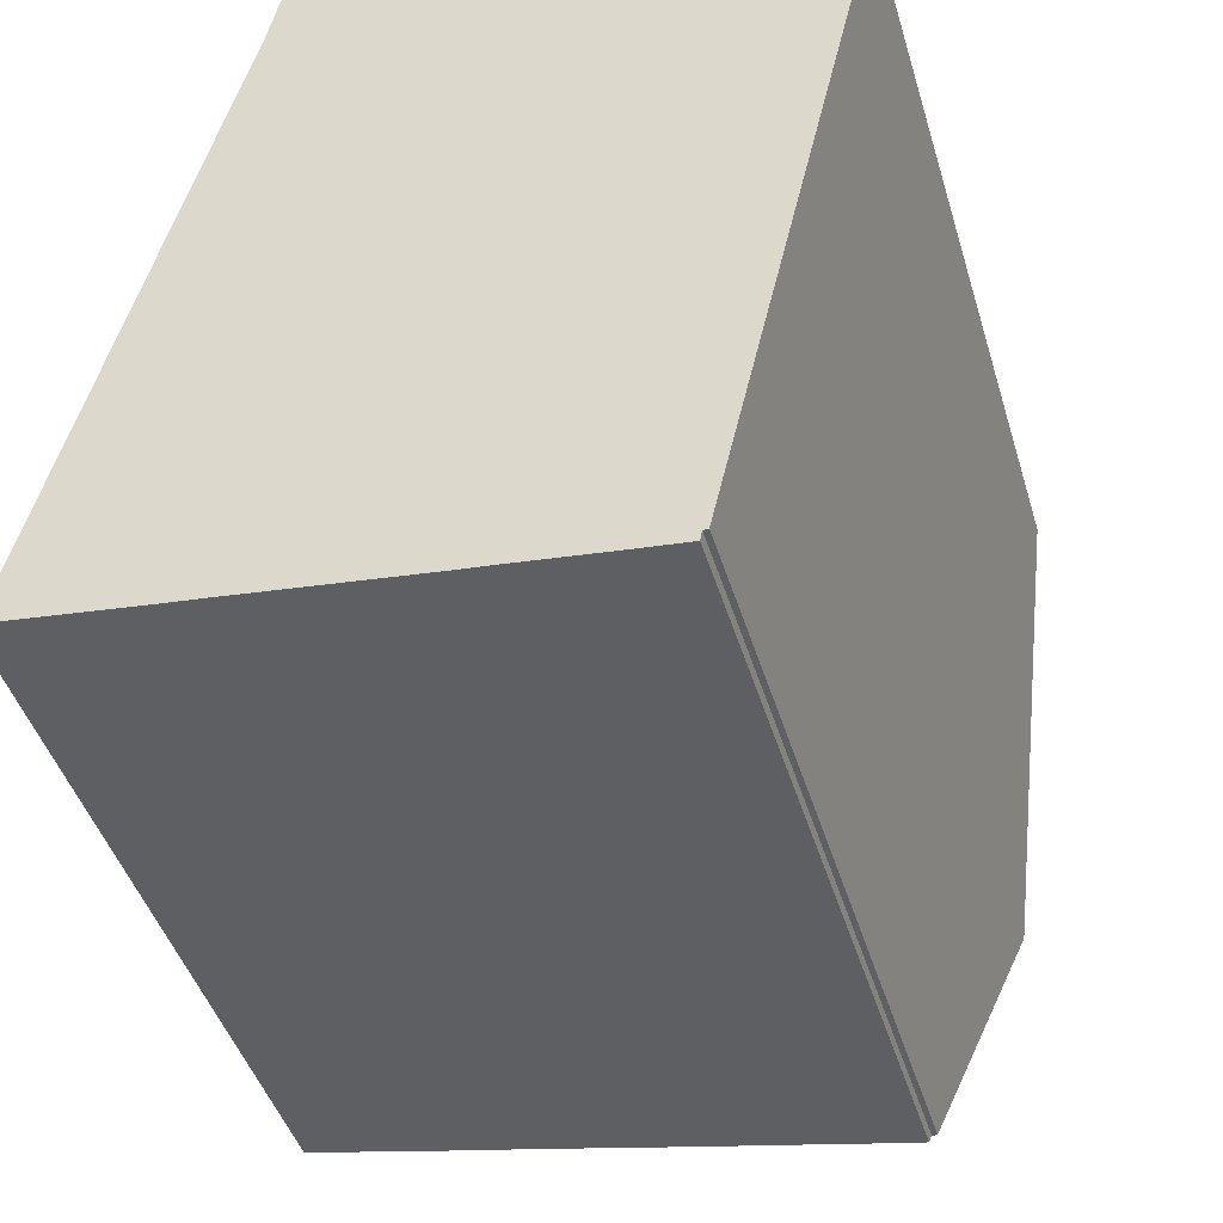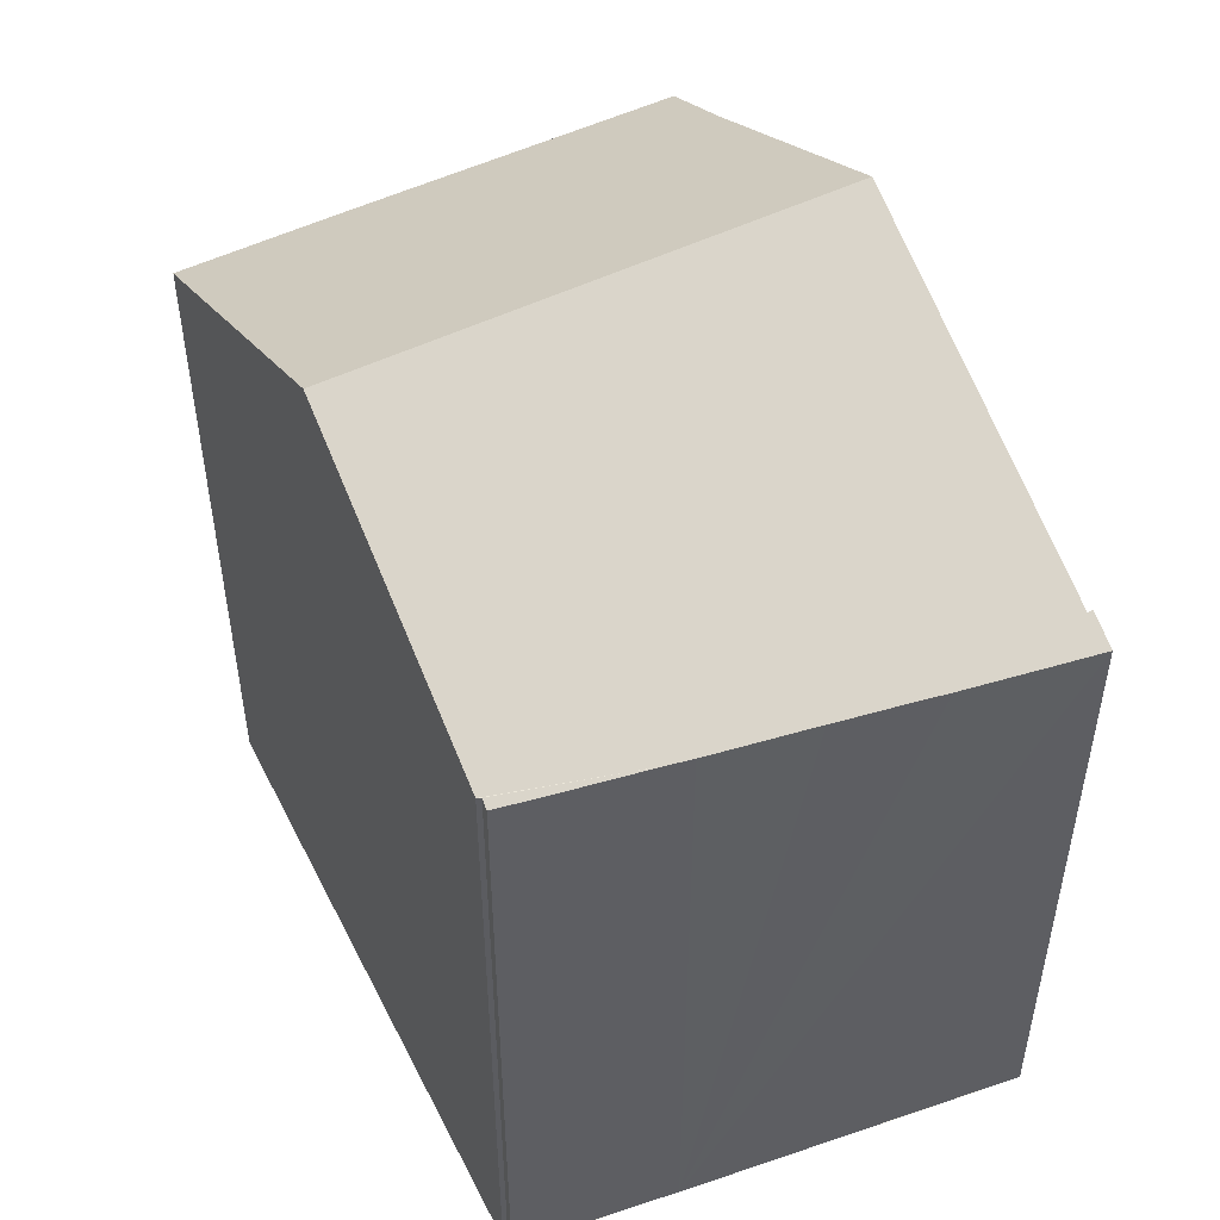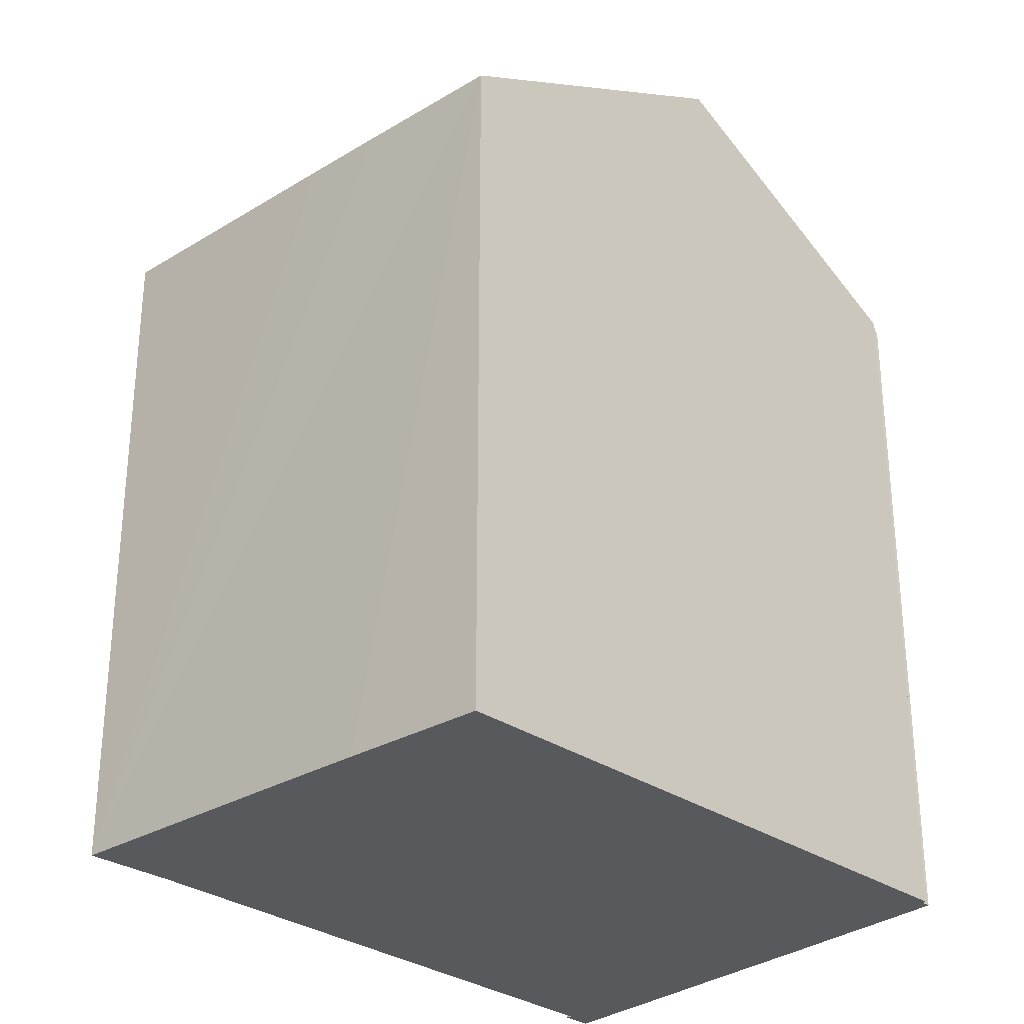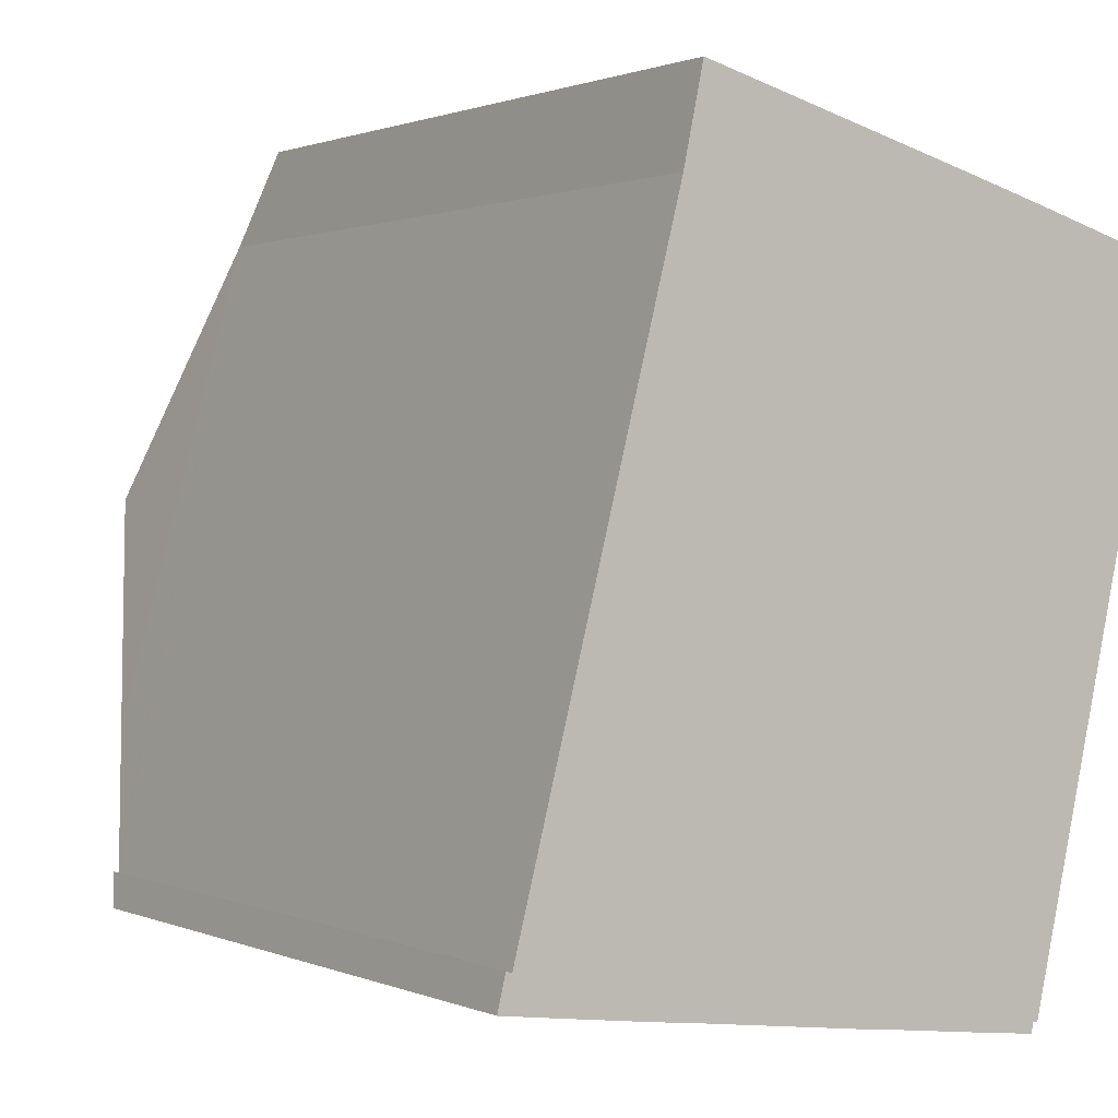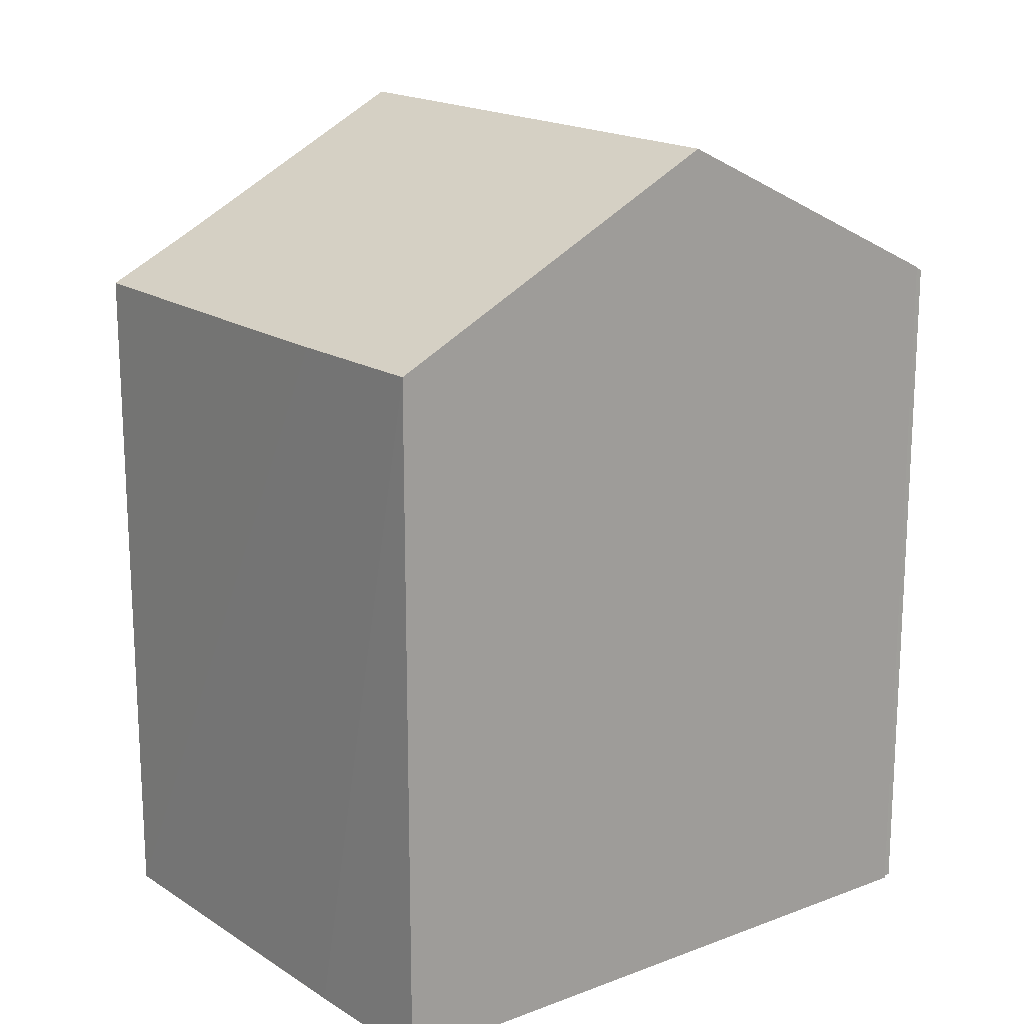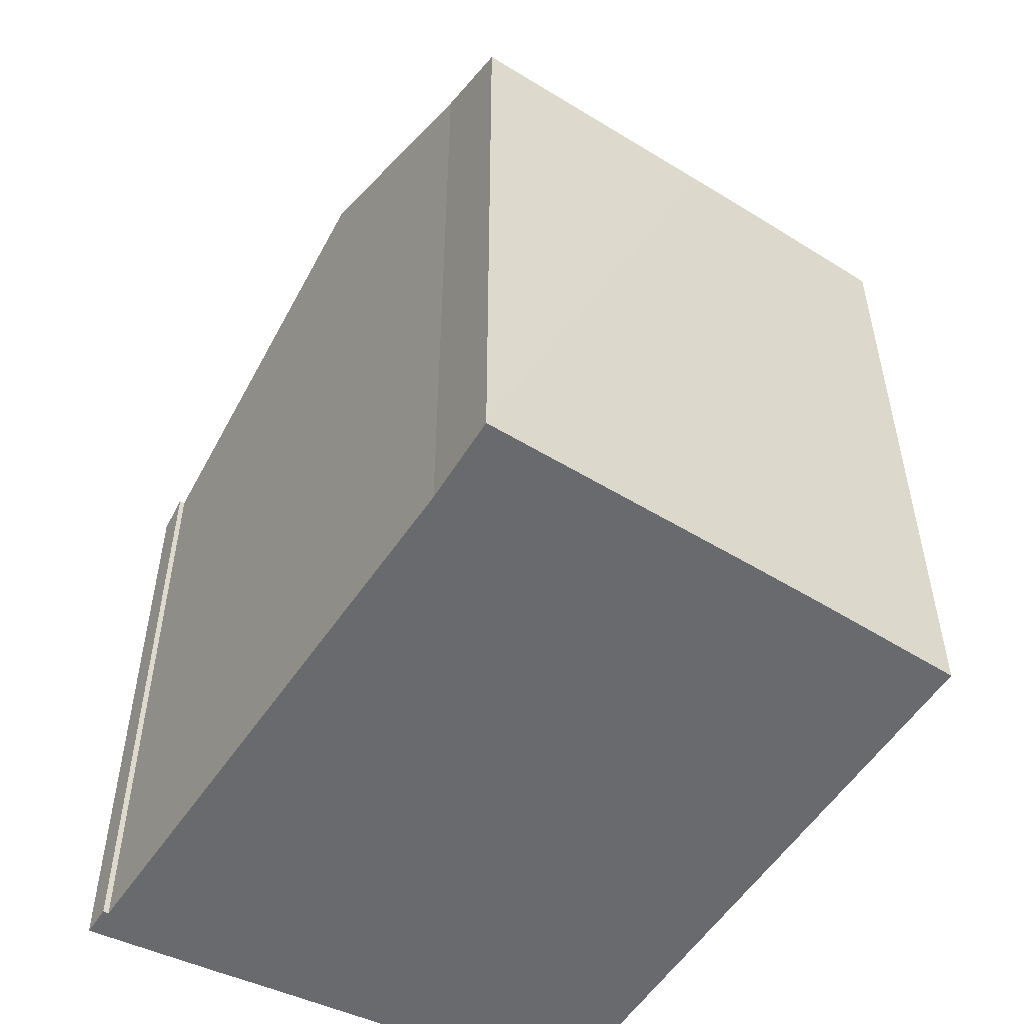
<metadata>
{"format":"obj","ext":"obj","renderer":"f3d","projection":"perspective","resolution":1024,"background":"white","views":[{"elev":-44.2,"azim":16.3,"up":"+Z"},{"elev":50.3,"azim":166.9,"up":"+Y"},{"elev":-29.3,"azim":57.0,"up":"+Y"},{"elev":1.0,"azim":-33.4,"up":"+Z"},{"elev":17.8,"azim":66.2,"up":"+Y"},{"elev":-53.1,"azim":-18.4,"up":"+Y"}]}
</metadata>
<code>
v  13.31 17.87 -1.692
v  9.645 17.61 -1.239
v  13.36 17.99 -1.456
v  12.09 17.78 -1.548
v  0.193 17.36 0.802
v  1.117 17.02 -0.15
v  0 16.94 1.038e-15
v  0.333 17.36 0.767
v  0.395 17.48 1.006
v  1.18 19.05 4.04
v  3.558 17.18 -0.473
v  4.52 17.25 -0.587
v  2.622 21.92 9.611
v  5.716 17.33 -0.741
v  6.303 17.38 -0.813
v  9.062 17.56 -1.176
v  15.23 21.92 6.19
v  14.64 20.6 3.624
v  13.48 18.01 -1.452
v  14.79 20.94 4.274
v  11.45 17.53 16.32
v  4.237 18.7 15.85
v  4.722 17.55 18.11
v  13.54 17.53 15.76
v  17.2 17.55 14.72
v  13.31 1.036e-16 -1.692
v  9.645 7.587e-17 -1.239
v  12.09 9.479e-17 -1.548
v  9.062 7.201e-17 -1.176
v  4.52 3.594e-17 -0.587
v  0 0 0
v  6.303 4.978e-17 -0.813
v  5.716 4.537e-17 -0.741
v  1.117 9.185e-18 -0.15
v  3.558 2.896e-17 -0.473
v  13.48 8.891e-17 -1.452
v  13.36 8.915e-17 -1.456
v  0.193 -4.911e-17 0.802
v  0.333 -4.697e-17 0.767
v  4.237 -9.708e-16 15.85
v  1.18 -2.474e-16 4.04
v  0.395 -6.16e-17 1.006
v  2.622 -5.885e-16 9.611
v  4.722 -1.109e-15 18.11
v  13.54 -9.647e-16 15.76
v  17.2 -9.016e-16 14.72
v  11.45 -9.995e-16 16.32
v  14.64 -2.219e-16 3.624
v  15.23 -3.79e-16 6.19
v  14.79 -2.617e-16 4.274
g defaultobject
f 1 2 3
f 2 1 4
f 5 6 7
f 6 5 8
f 6 8 9
f 6 9 10
f 6 10 11
f 11 10 12
f 12 10 13
f 12 13 14
f 14 13 15
f 15 13 16
f 16 13 17
f 16 17 2
f 2 17 18
f 2 18 19
f 18 17 20
f 21 22 23
f 22 21 13
f 13 21 17
f 17 21 24
f 17 24 25
f 26 4 1
f 4 26 2
f 2 26 27
f 27 26 28
f 27 16 2
f 16 27 29
f 29 15 16
f 15 29 14
f 14 29 12
f 12 29 11
f 11 29 6
f 6 29 7
f 7 29 30
f 7 30 31
f 30 29 32
f 30 32 33
f 31 30 34
f 34 30 35
f 36 3 19
f 3 36 37
f 7 38 5
f 38 7 31
f 10 22 13
f 22 10 9
f 22 9 8
f 22 8 39
f 22 39 40
f 40 39 41
f 41 39 42
f 40 41 43
f 40 23 22
f 23 40 44
f 5 39 8
f 39 5 38
f 44 21 23
f 21 44 24
f 24 44 25
f 25 44 45
f 25 45 46
f 45 44 47
f 46 17 25
f 17 46 20
f 20 46 18
f 18 46 19
f 19 46 36
f 36 46 48
f 48 46 49
f 48 49 50
f 37 1 3
f 1 37 26
f 31 39 38
f 40 47 44
f 47 40 45
f 45 40 46
f 46 40 43
f 46 43 49
f 49 43 41
f 49 41 50
f 50 41 48
f 48 41 36
f 36 41 42
f 36 42 39
f 36 39 31
f 36 31 34
f 36 34 35
f 36 35 30
f 36 30 33
f 36 33 32
f 36 32 29
f 36 29 27
f 36 27 37
f 37 27 28
f 37 28 26

</code>
